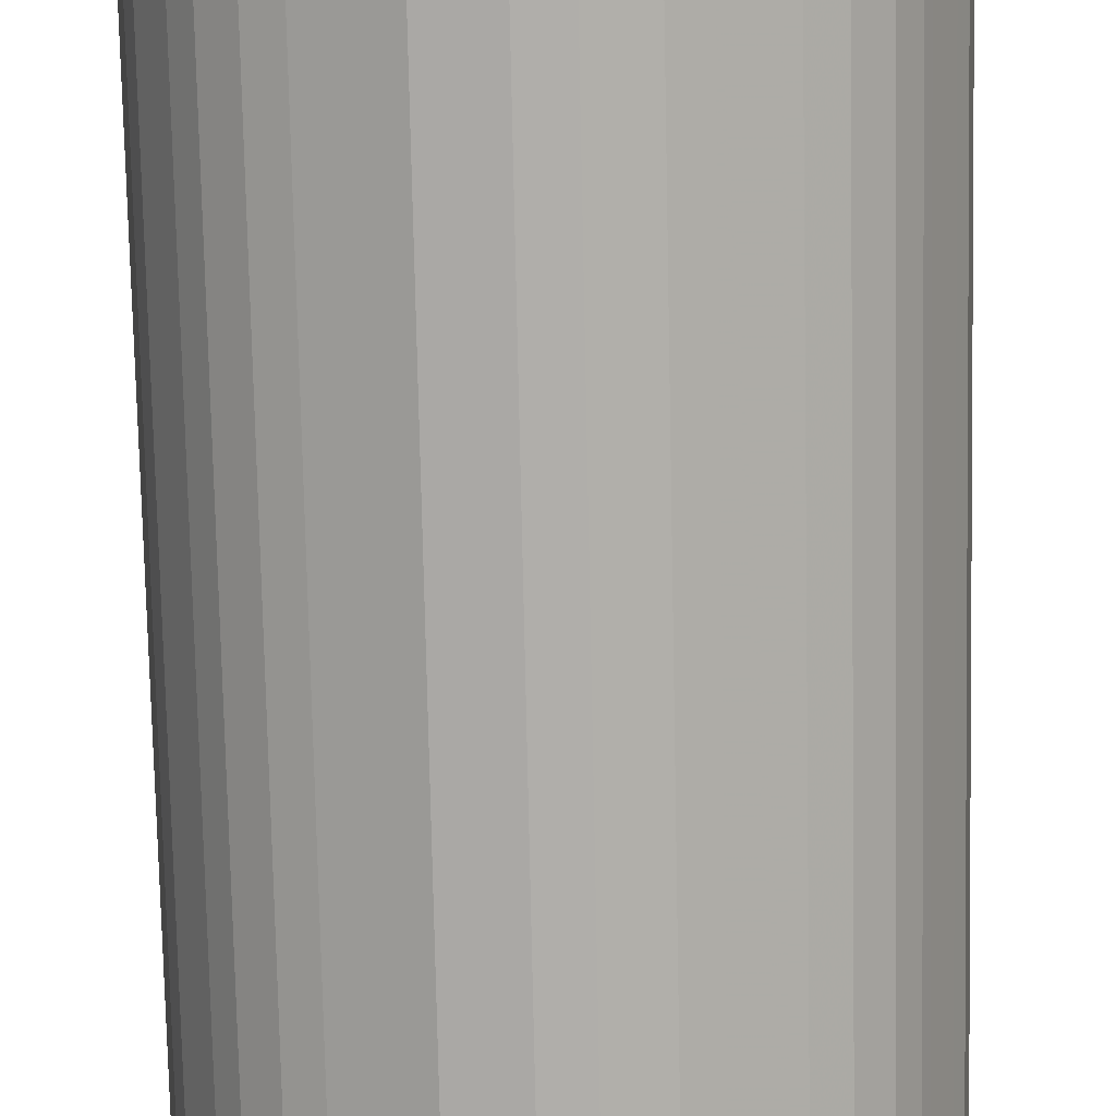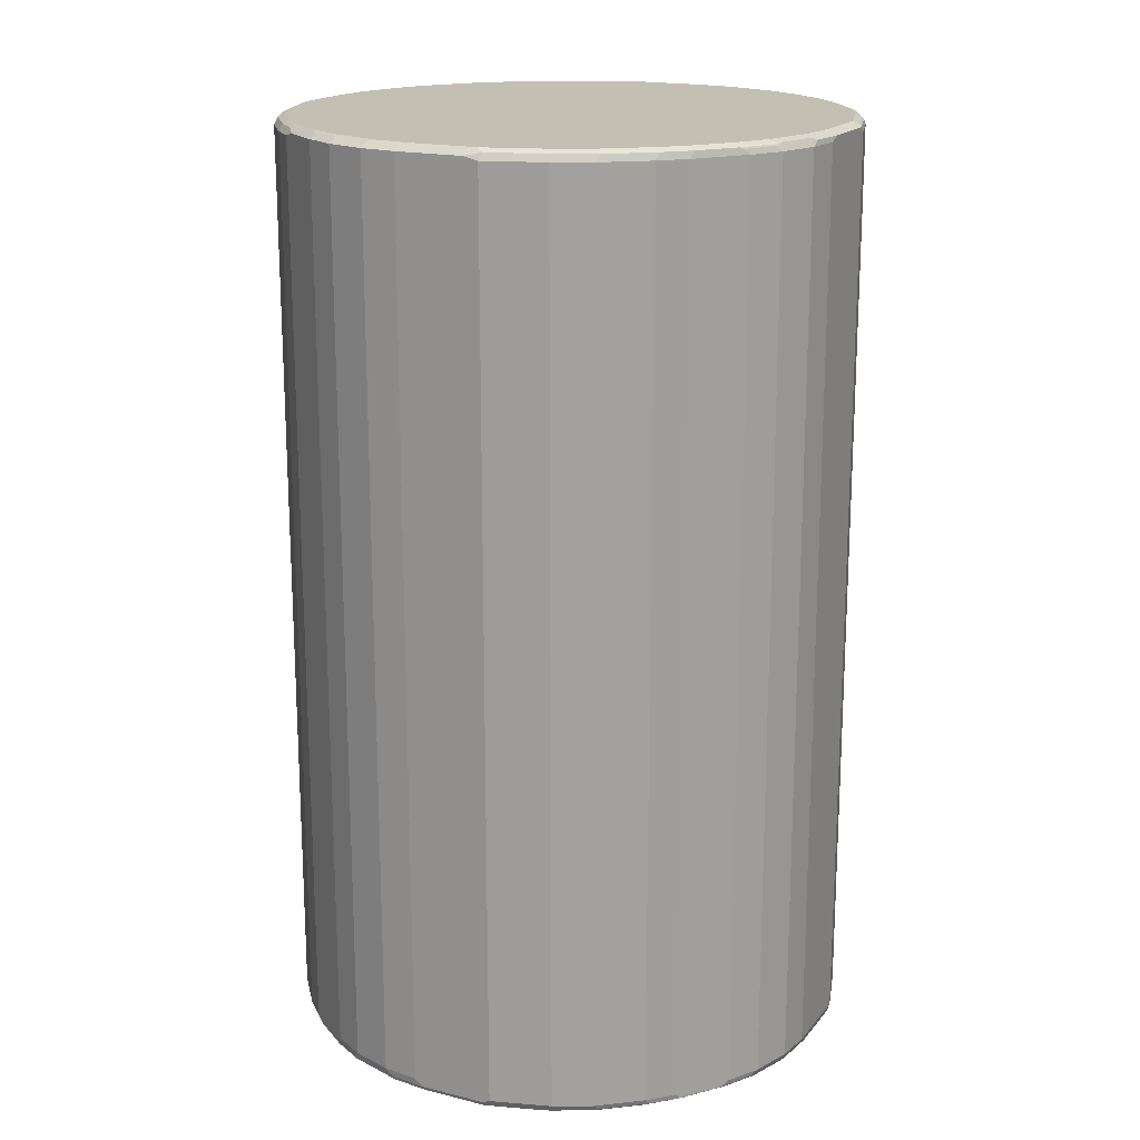
<metadata>
{"format":"obj","ext":"obj","renderer":"f3d","projection":"perspective","resolution":1024,"background":"white","views":[{"elev":-77.8,"azim":-178.8,"up":"+Z"},{"elev":17.9,"azim":89.5,"up":"+Y"}]}
</metadata>
<code>
v -0.5121 -0.8228 -0.03649
v -0.4937 -0.8228 -0.1463
v -0.506 -0.835 -0.03048
v -0.5121 -0.8228 0.03649
v -0.5121 0.8228 -0.03649
v -0.4755 -0.8228 -0.1829
v -0.4815 -0.8289 -0.1706
v -0.4846 -0.8321 -0.1554
v -0.4876 -0.835 -0.1402
v -0.4937 0.8228 -0.1463
v -0.506 -0.835 0.04261
v -0.4755 -0.8413 -0.1463
v -0.4937 -0.8413 -0.03649
v -0.4937 -0.8228 0.128
v -0.5121 0.8228 0.03649
v -0.5075 0.8321 0.04572
v -0.506 0.835 -0.03649
v -0.445 -0.8289 -0.2438
v -0.4755 0.8228 -0.1829
v -0.4298 -0.8321 -0.2652
v -0.4876 0.835 -0.1463
v -0.4846 0.8367 -0.1554
v -0.4876 0.8289 -0.1585
v -0.4876 -0.835 0.134
v -0.4937 -0.8413 0.03649
v -0.4755 -0.8413 0.128
v -0.4389 -0.8413 -0.2195
v -0.4694 -0.835 0.189
v -0.4755 -0.8228 0.1829
v -0.4937 0.8228 0.128
v -0.4891 0.8321 0.1371
v -0.4876 0.835 0.128
v -0.506 0.835 0.03649
v -0.5029 0.8367 -0.04572
v -0.4267 -0.8289 -0.2804
v -0.4389 -0.8228 -0.256
v -0.4389 0.8228 -0.256
v -0.4176 -0.8382 -0.2713
v -0.4206 -0.8413 -0.256
v -0.4755 0.8413 -0.1463
v -0.4298 0.8367 -0.2652
v -0.4328 0.8289 -0.2682
v -0.4572 -0.8413 0.1829
v -0.4328 -0.835 0.2621
v -0.4298 -0.8321 0.2697
v -0.4389 -0.8413 0.2195
v -0.4389 -0.8228 0.256
v -0.4755 0.8228 0.1829
v -0.4709 0.8321 0.192
v -0.4694 0.835 0.1829
v -0.4755 0.8413 0.128
v -0.4937 0.8413 0.03649
v -0.4937 0.8413 -0.03649
v -0.3901 -0.8289 -0.3352
v -0.4267 0.8168 -0.2804
v -0.381 -0.8382 -0.3261
v -0.3841 -0.8413 -0.3109
v -0.4389 0.8413 -0.2195
v -0.4206 0.8413 -0.256
v -0.3841 0.8413 -0.3109
v -0.3932 0.8367 -0.32
v -0.3962 0.8289 -0.323
v -0.4206 -0.8367 0.2766
v -0.3841 -0.8367 0.3314
v -0.3962 -0.835 0.317
v -0.4206 -0.8413 0.256
v -0.3932 -0.8321 0.3246
v -0.4267 -0.8228 0.2804
v -0.4389 0.8228 0.256
v -0.4526 0.8321 0.2286
v -0.4595 0.8367 0.2011
v -0.4572 0.8413 0.1829
v -0.3352 -0.8289 -0.3901
v -0.3901 0.8168 -0.3352
v -0.3261 -0.8382 -0.381
v -0.3109 -0.8413 -0.3841
v -0.3109 0.8413 -0.3841
v -0.32 0.8367 -0.3932
v -0.378 0.8289 -0.3414
v -0.3475 -0.8367 0.368
v -0.3901 -0.8228 0.3352
v -0.3841 -0.8413 0.3109
v -0.4267 0.8228 0.2804
v -0.4343 0.8321 0.2652
v -0.4412 0.8367 0.2377
v -0.4389 0.8413 0.2195
v -0.2804 -0.8289 -0.4267
v -0.3352 0.8168 -0.3901
v -0.2713 -0.8382 -0.4176
v -0.256 -0.8413 -0.4206
v -0.2652 0.8367 -0.4298
v -0.256 0.8413 -0.4206
v -0.323 0.8289 -0.3962
v -0.3414 0.8289 -0.378
v -0.3291 -0.8367 0.3863
v -0.3352 -0.8228 0.3901
v -0.3109 -0.8413 0.3841
v -0.3901 0.8228 0.3352
v -0.3977 0.8321 0.32
v -0.4229 0.8367 0.2743
v -0.4206 0.8413 0.256
v -0.256 -0.8228 -0.4389
v -0.2438 -0.8289 -0.445
v -0.2652 -0.8321 -0.4298
v -0.2804 0.8168 -0.4267
v -0.2195 -0.8413 -0.4389
v -0.2195 0.8413 -0.4389
v -0.192 0.8367 -0.4663
v -0.195 0.8289 -0.4694
v -0.2682 0.8289 -0.4328
v -0.2743 -0.8367 0.4229
v -0.32 -0.8321 0.3977
v -0.2804 -0.8228 0.4267
v -0.3352 0.8228 0.3901
v -0.256 -0.8413 0.4206
v -0.368 0.8367 0.3475
v -0.3863 0.8367 0.3291
v -0.3841 0.8413 0.3109
v -0.256 0.8228 -0.4389
v -0.2072 -0.8289 -0.4633
v -0.1829 -0.8228 -0.4755
v -0.192 -0.8321 -0.4663
v -0.1829 -0.8413 -0.4572
v -0.1829 0.8413 -0.4572
v -0.1371 0.8367 -0.4846
v -0.1402 0.8289 -0.4876
v -0.1829 0.8228 -0.4755
v -0.2377 -0.8367 0.4412
v -0.2652 -0.8321 0.4343
v -0.256 -0.8228 0.4389
v -0.2804 0.8228 0.4267
v -0.3246 0.8321 0.3932
v -0.3314 0.8367 0.3841
v -0.2195 -0.8413 0.4389
v -0.3109 0.8413 0.3841
v -0.128 -0.8228 -0.4937
v -0.1371 -0.8321 -0.4846
v -0.1767 -0.835 -0.4694
v -0.128 -0.8413 -0.4755
v -0.128 0.8413 -0.4755
v -0.04572 0.8367 -0.5029
v -0.03649 0.835 -0.506
v -0.128 0.835 -0.4876
v -0.128 0.8228 -0.4937
v -0.1645 -0.8367 0.4777
v -0.2286 -0.8321 0.4526
v -0.1463 -0.8413 0.4755
v -0.256 0.8228 0.4389
v -0.2697 0.8321 0.4298
v -0.317 0.835 0.3962
v -0.2766 0.8367 0.4206
v -0.2621 0.835 0.4328
v -0.256 0.8413 0.4206
v -0.03649 -0.8228 -0.5121
v -0.03048 -0.835 -0.506
v -0.1219 -0.835 -0.4876
v -0.03649 -0.8413 -0.4937
v -0.03649 0.8413 -0.4937
v 0.03649 0.835 -0.506
v 0.03649 0.8413 -0.4937
v 0.04572 0.8321 -0.5075
v -0.03649 0.8228 -0.5121
v -0.1463 -0.835 0.4876
v -0.1554 -0.8321 0.4891
v -0.1829 -0.8228 0.4755
v -0.03649 -0.8413 0.4937
v -0.03649 -0.835 0.506
v -0.1829 0.8228 0.4755
v -0.16 0.8321 0.4846
v -0.189 0.835 0.4694
v -0.2195 0.8413 0.4389
v 0.03649 -0.8228 -0.5121
v 0.04261 -0.835 -0.506
v 0.03649 -0.8413 -0.4937
v 0.1463 0.835 -0.4876
v 0.1463 0.8413 -0.4755
v 0.1554 0.8321 -0.4891
v 0.1463 0.8228 -0.4937
v 0.03649 0.8228 -0.5121
v -0.04572 -0.8321 0.5075
v -0.1463 -0.8228 0.4937
v 0.03649 -0.8413 0.4937
v 0.04572 -0.8367 0.5029
v 0.03649 -0.835 0.506
v -0.1463 0.8228 0.4937
v -0.1524 0.835 0.4876
v -0.1463 0.8413 0.4755
v 0.1463 -0.8228 -0.4937
v 0.1524 -0.835 -0.4876
v 0.1463 -0.8413 -0.4755
v 0.1645 0.8367 -0.4777
v 0.2195 0.8413 -0.4389
v 0.2377 0.8367 -0.4412
v 0.2286 0.8321 -0.4526
v 0.1829 0.8228 -0.4755
v 0.03649 -0.8228 0.5121
v -0.03649 -0.8228 0.5121
v 0.128 -0.8413 0.4755
v 0.1371 -0.8367 0.4846
v 0.128 -0.835 0.4876
v -0.03649 0.8228 0.5121
v -0.04261 0.835 0.506
v -0.03649 0.8413 0.4937
v 0.1829 -0.8228 -0.4755
v 0.16 -0.8321 -0.4846
v 0.189 -0.835 -0.4694
v 0.2195 -0.8413 -0.4389
v 0.256 0.8413 -0.4206
v 0.2743 0.8367 -0.4229
v 0.2652 0.8321 -0.4343
v 0.256 0.8228 -0.4389
v 0.128 -0.8228 0.4937
v 0.03649 0.8228 0.5121
v 0.1829 -0.8413 0.4572
v 0.192 -0.8367 0.4663
v 0.195 -0.8289 0.4694
v 0.1402 -0.8289 0.4876
v 0.03048 0.835 0.506
v 0.03649 0.8413 0.4937
v 0.256 -0.8228 -0.4389
v 0.2697 -0.8321 -0.4298
v 0.2621 -0.835 -0.4328
v 0.256 -0.8413 -0.4206
v 0.3109 0.8413 -0.3841
v 0.3291 0.8367 -0.3863
v 0.32 0.8321 -0.3977
v 0.2804 0.8228 -0.4267
v 0.1829 -0.8228 0.4755
v 0.128 0.8228 0.4937
v 0.2195 -0.8413 0.4389
v 0.2652 -0.8367 0.4298
v 0.2682 -0.8289 0.4328
v 0.1219 0.835 0.4876
v 0.128 0.8413 0.4755
v 0.2804 -0.8228 -0.4267
v 0.3246 -0.8321 -0.3932
v 0.317 -0.835 -0.3962
v 0.3314 -0.8367 -0.3841
v 0.2766 -0.8367 -0.4206
v 0.3109 -0.8413 -0.3841
v 0.3841 0.8413 -0.3109
v 0.3475 0.8367 -0.368
v 0.3352 0.8228 -0.3901
v 0.256 -0.8228 0.4389
v 0.1829 0.8228 0.4755
v 0.1371 0.8321 0.4846
v 0.256 -0.8413 0.4206
v 0.3109 -0.8413 0.3841
v 0.32 -0.8367 0.3932
v 0.323 -0.8289 0.3962
v 0.2804 -0.8168 0.4267
v 0.1767 0.835 0.4694
v 0.1829 0.8413 0.4572
v 0.3352 -0.8228 -0.3901
v 0.368 -0.8367 -0.3475
v 0.3841 -0.8413 -0.3109
v 0.4206 0.8413 -0.256
v 0.3841 0.8367 -0.3314
v 0.3901 0.8228 -0.3352
v 0.256 0.8228 0.4389
v 0.2438 0.8289 0.445
v 0.2072 0.8289 0.4633
v 0.192 0.8321 0.4663
v 0.3841 -0.8413 0.3109
v 0.3932 -0.8367 0.32
v 0.3414 -0.8289 0.378
v 0.3352 -0.8168 0.3901
v 0.2804 0.8289 0.4267
v 0.2195 0.8413 0.4389
v 0.3901 -0.8228 -0.3352
v 0.3863 -0.8367 -0.3291
v 0.4229 -0.8367 -0.2743
v 0.4206 -0.8413 -0.256
v 0.4389 0.8413 -0.2195
v 0.4328 0.835 -0.2621
v 0.4206 0.8367 -0.2766
v 0.3962 0.835 -0.317
v 0.3932 0.8321 -0.3246
v 0.4267 0.8228 -0.2804
v 0.2652 0.8321 0.4298
v 0.4206 -0.8413 0.256
v 0.4298 -0.8367 0.2652
v 0.3962 -0.8289 0.323
v 0.378 -0.8289 0.3414
v 0.3901 -0.8168 0.3352
v 0.3352 0.8289 0.3901
v 0.2713 0.8382 0.4176
v 0.256 0.8413 0.4206
v 0.4267 -0.8228 -0.2804
v 0.3977 -0.8321 -0.32
v 0.4412 -0.8367 -0.2377
v 0.4343 -0.8321 -0.2652
v 0.4389 -0.8413 -0.2195
v 0.4572 0.8413 -0.1829
v 0.4694 0.835 -0.189
v 0.4298 0.8321 -0.2697
v 0.4389 0.8228 -0.256
v 0.4389 -0.8413 0.2195
v 0.4755 -0.8413 0.1463
v 0.4846 -0.8367 0.1554
v 0.4876 -0.8289 0.1585
v 0.4328 -0.8289 0.2682
v 0.4267 -0.8168 0.2804
v 0.3901 0.8289 0.3352
v 0.3261 0.8382 0.381
v 0.3109 0.8413 0.3841
v 0.4389 -0.8228 -0.256
v 0.4595 -0.8367 -0.2011
v 0.4526 -0.8321 -0.2286
v 0.4572 -0.8413 -0.1829
v 0.4755 0.8413 -0.128
v 0.4876 0.835 -0.134
v 0.4937 0.8228 -0.128
v 0.4755 0.8228 -0.1829
v 0.4937 -0.8413 0.03649
v 0.5029 -0.8367 0.04572
v 0.506 -0.835 0.03649
v 0.4876 -0.835 0.1463
v 0.4937 -0.8228 0.1463
v 0.4755 -0.8228 0.1829
v 0.4389 -0.8228 0.256
v 0.4267 0.8289 0.2804
v 0.381 0.8382 0.3261
v 0.3841 0.8413 0.3109
v 0.4709 -0.8321 -0.192
v 0.4694 -0.835 -0.1829
v 0.4755 -0.8228 -0.1829
v 0.4755 -0.8413 -0.128
v 0.4937 0.8413 -0.03649
v 0.506 0.835 -0.04261
v 0.5121 0.8228 -0.03649
v 0.4937 -0.8228 -0.128
v 0.4937 -0.8413 -0.03649
v 0.506 -0.835 -0.03649
v 0.5075 -0.8321 -0.04572
v 0.5121 -0.8228 0.03649
v 0.4937 0.8228 0.1463
v 0.4755 0.8228 0.1829
v 0.4389 0.8228 0.256
v 0.445 0.8289 0.2438
v 0.4298 0.8321 0.2652
v 0.4176 0.8382 0.2713
v 0.4206 0.8413 0.256
v 0.4891 -0.8321 -0.1371
v 0.4876 -0.835 -0.128
v 0.4937 0.8413 0.03649
v 0.506 0.835 0.03048
v 0.5121 -0.8228 -0.03649
v 0.5121 0.8228 0.03649
v 0.4876 0.835 0.1402
v 0.4846 0.8321 0.1554
v 0.4815 0.8289 0.1706
v 0.4755 0.8413 0.1463
v 0.4389 0.8413 0.2195
f 1 2 3
f 1 3 11
f 1 11 4
f 1 4 15
f 1 15 5
f 1 5 10
f 1 10 2
f 2 6 18
f 2 18 7
f 2 7 8
f 2 8 9
f 2 9 3
f 2 10 19
f 2 19 6
f 3 9 12
f 3 12 13
f 3 13 25
f 3 25 11
f 4 11 14
f 4 14 30
f 4 30 15
f 5 15 16
f 5 16 17
f 5 17 21
f 5 21 10
f 6 19 37
f 6 37 36
f 6 36 18
f 7 18 8
f 8 18 20
f 8 20 12
f 8 12 9
f 10 21 22
f 10 22 23
f 10 23 19
f 11 24 14
f 11 25 26
f 11 26 24
f 12 20 27
f 12 27 39
f 12 39 57
f 12 57 76
f 12 76 90
f 12 90 106
f 12 106 123
f 12 123 139
f 12 139 157
f 12 157 174
f 12 174 190
f 12 190 207
f 12 207 223
f 12 223 240
f 12 240 256
f 12 256 273
f 12 273 293
f 12 293 310
f 12 310 328
f 12 328 333
f 12 333 315
f 12 315 299
f 12 299 298
f 12 298 281
f 12 281 264
f 12 264 248
f 12 248 247
f 12 247 230
f 12 230 214
f 12 214 198
f 12 198 182
f 12 182 166
f 12 166 147
f 12 147 134
f 12 134 115
f 12 115 97
f 12 97 82
f 12 82 66
f 12 66 46
f 12 46 43
f 12 43 26
f 12 26 25
f 12 25 13
f 14 24 28
f 14 28 29
f 14 29 48
f 14 48 30
f 15 30 16
f 16 31 32
f 16 32 33
f 16 33 17
f 16 30 31
f 17 33 34
f 17 34 22
f 17 22 21
f 18 35 20
f 18 36 35
f 19 23 42
f 19 42 37
f 20 35 38
f 20 38 39
f 20 39 27
f 22 34 40
f 22 40 41
f 22 41 23
f 23 41 42
f 24 26 28
f 26 43 28
f 28 44 45
f 28 45 29
f 28 43 46
f 28 46 44
f 29 45 47
f 29 47 69
f 29 69 70
f 29 70 48
f 30 48 49
f 30 49 31
f 31 49 50
f 31 50 32
f 32 50 51
f 32 51 33
f 33 51 52
f 33 52 34
f 34 52 53
f 34 53 40
f 35 54 56
f 35 56 38
f 35 36 37
f 35 37 55
f 35 55 74
f 35 74 54
f 37 42 55
f 38 56 57
f 38 57 39
f 40 53 52
f 40 52 51
f 40 51 72
f 40 72 86
f 40 86 101
f 40 101 118
f 40 118 135
f 40 135 153
f 40 153 171
f 40 171 187
f 40 187 203
f 40 203 219
f 40 219 234
f 40 234 253
f 40 253 269
f 40 269 288
f 40 288 306
f 40 306 324
f 40 324 343
f 40 343 354
f 40 354 353
f 40 353 346
f 40 346 329
f 40 329 311
f 40 311 294
f 40 294 274
f 40 274 257
f 40 257 241
f 40 241 224
f 40 224 208
f 40 208 192
f 40 192 176
f 40 176 160
f 40 160 158
f 40 158 140
f 40 140 124
f 40 124 107
f 40 107 92
f 40 92 77
f 40 77 60
f 40 60 59
f 40 59 58
f 40 58 41
f 41 58 59
f 41 59 60
f 41 60 61
f 41 61 62
f 41 62 42
f 42 62 74
f 42 74 55
f 44 63 64
f 44 64 65
f 44 65 67
f 44 67 45
f 44 46 66
f 44 66 63
f 45 67 68
f 45 68 47
f 47 68 83
f 47 83 69
f 48 70 49
f 49 70 85
f 49 85 71
f 49 71 50
f 50 71 72
f 50 72 51
f 54 73 75
f 54 75 56
f 54 74 88
f 54 88 73
f 56 75 76
f 56 76 57
f 60 77 78
f 60 78 61
f 61 78 94
f 61 94 79
f 61 79 62
f 62 79 74
f 63 66 82
f 63 82 64
f 64 80 96
f 64 96 81
f 64 81 67
f 64 67 65
f 64 82 97
f 64 97 80
f 67 81 68
f 68 81 98
f 68 98 83
f 69 83 84
f 69 84 70
f 70 84 100
f 70 100 85
f 71 85 86
f 71 86 72
f 73 87 89
f 73 89 75
f 73 88 105
f 73 105 87
f 74 79 94
f 74 94 88
f 75 89 76
f 76 89 90
f 77 91 78
f 77 92 91
f 78 91 110
f 78 110 93
f 78 93 94
f 80 95 96
f 80 97 95
f 81 96 114
f 81 114 98
f 83 98 99
f 83 99 84
f 84 99 117
f 84 117 100
f 85 100 101
f 85 101 86
f 87 102 103
f 87 103 104
f 87 104 89
f 87 105 119
f 87 119 102
f 88 94 93
f 88 93 110
f 88 110 105
f 89 104 90
f 90 104 106
f 91 92 107
f 91 107 124
f 91 124 108
f 91 108 109
f 91 109 110
f 95 111 129
f 95 129 112
f 95 112 96
f 95 97 111
f 96 112 129
f 96 129 113
f 96 113 131
f 96 131 114
f 97 115 111
f 98 114 133
f 98 133 116
f 98 116 117
f 98 117 99
f 100 117 118
f 100 118 101
f 102 119 127
f 102 127 121
f 102 121 103
f 103 120 122
f 103 122 104
f 103 121 120
f 104 122 123
f 104 123 106
f 105 110 119
f 108 124 140
f 108 140 125
f 108 125 109
f 109 126 144
f 109 144 127
f 109 127 119
f 109 119 110
f 109 125 126
f 111 128 146
f 111 146 129
f 111 115 134
f 111 134 128
f 113 129 130
f 113 130 148
f 113 148 131
f 114 131 132
f 114 132 133
f 116 133 135
f 116 135 118
f 116 118 117
f 120 121 122
f 121 136 137
f 121 137 122
f 121 127 144
f 121 144 136
f 122 137 138
f 122 138 123
f 123 138 139
f 125 141 142
f 125 142 143
f 125 143 144
f 125 144 126
f 125 140 141
f 128 145 164
f 128 164 146
f 128 134 147
f 128 147 145
f 129 146 130
f 130 146 165
f 130 165 168
f 130 168 148
f 131 148 149
f 131 149 132
f 132 149 152
f 132 152 150
f 132 150 133
f 133 151 153
f 133 153 135
f 133 150 152
f 133 152 151
f 136 154 155
f 136 155 156
f 136 156 137
f 136 144 162
f 136 162 154
f 137 156 138
f 138 156 139
f 139 156 155
f 139 155 157
f 140 158 141
f 141 159 142
f 141 158 160
f 141 160 159
f 142 159 161
f 142 161 162
f 142 162 144
f 142 144 143
f 145 163 164
f 145 147 163
f 146 164 181
f 146 181 165
f 147 166 167
f 147 167 163
f 148 168 169
f 148 169 149
f 149 169 170
f 149 170 152
f 151 152 153
f 152 170 171
f 152 171 153
f 154 172 173
f 154 173 155
f 154 162 179
f 154 179 172
f 155 173 174
f 155 174 157
f 159 175 161
f 159 160 176
f 159 176 175
f 161 175 177
f 161 177 178
f 161 178 179
f 161 179 162
f 163 167 180
f 163 180 164
f 164 180 181
f 165 181 185
f 165 185 168
f 166 182 183
f 166 183 167
f 167 183 184
f 167 184 180
f 168 185 169
f 169 186 170
f 169 185 186
f 170 186 187
f 170 187 171
f 172 188 189
f 172 189 173
f 172 179 178
f 172 178 188
f 173 189 190
f 173 190 174
f 175 191 177
f 175 176 191
f 176 192 193
f 176 193 191
f 177 191 193
f 177 193 194
f 177 194 195
f 177 195 178
f 178 195 204
f 178 204 188
f 180 184 196
f 180 196 197
f 180 197 181
f 181 197 201
f 181 201 185
f 182 198 183
f 183 199 184
f 183 198 199
f 184 199 200
f 184 200 212
f 184 212 196
f 185 201 202
f 185 202 186
f 186 202 187
f 187 202 203
f 188 204 205
f 188 205 189
f 189 205 206
f 189 206 190
f 190 206 207
f 192 208 209
f 192 209 193
f 193 209 210
f 193 210 194
f 194 210 211
f 194 211 220
f 194 220 204
f 194 204 195
f 196 212 229
f 196 229 213
f 196 213 201
f 196 201 197
f 198 214 215
f 198 215 199
f 199 215 216
f 199 216 217
f 199 217 212
f 199 212 200
f 201 213 218
f 201 218 202
f 202 218 219
f 202 219 203
f 204 220 221
f 204 221 205
f 205 221 206
f 206 222 207
f 206 221 222
f 207 222 223
f 208 224 209
f 209 225 226
f 209 226 210
f 209 224 225
f 210 226 243
f 210 243 227
f 210 227 211
f 211 227 235
f 211 235 220
f 212 217 216
f 212 216 228
f 212 228 245
f 212 245 229
f 213 229 218
f 214 230 231
f 214 231 215
f 215 231 216
f 216 232 244
f 216 244 228
f 216 231 232
f 218 229 233
f 218 233 234
f 218 234 219
f 220 235 221
f 221 236 237
f 221 237 222
f 221 235 236
f 222 237 238
f 222 238 239
f 222 239 223
f 223 239 238
f 223 238 240
f 224 241 258
f 224 258 242
f 224 242 225
f 225 242 243
f 225 243 226
f 227 243 254
f 227 254 235
f 228 244 260
f 228 260 261
f 228 261 245
f 229 245 246
f 229 246 233
f 230 247 231
f 231 247 248
f 231 248 249
f 231 249 250
f 231 250 232
f 232 250 267
f 232 267 251
f 232 251 244
f 233 246 252
f 233 252 234
f 234 252 253
f 235 254 236
f 236 254 238
f 236 238 237
f 238 255 256
f 238 256 240
f 238 254 270
f 238 270 255
f 241 257 276
f 241 276 258
f 242 258 259
f 242 259 243
f 243 259 270
f 243 270 254
f 244 251 268
f 244 268 260
f 245 261 262
f 245 262 263
f 245 263 246
f 246 263 252
f 248 264 265
f 248 265 249
f 249 265 284
f 249 284 266
f 249 266 250
f 250 266 267
f 251 267 286
f 251 286 268
f 252 263 253
f 253 263 280
f 253 280 269
f 255 271 256
f 255 270 271
f 256 271 272
f 256 272 273
f 257 274 275
f 257 275 276
f 258 276 275
f 258 275 277
f 258 277 278
f 258 278 259
f 259 278 279
f 259 279 289
f 259 289 270
f 260 268 261
f 261 268 280
f 261 280 263
f 261 263 262
f 264 281 282
f 264 282 265
f 265 282 302
f 265 302 283
f 265 283 284
f 266 284 285
f 266 285 267
f 267 285 304
f 267 304 286
f 268 286 305
f 268 305 287
f 268 287 280
f 269 280 288
f 270 289 292
f 270 292 290
f 270 290 271
f 271 290 292
f 271 292 272
f 272 291 293
f 272 293 273
f 272 292 309
f 272 309 291
f 274 294 295
f 274 295 275
f 275 295 296
f 275 296 278
f 275 278 277
f 278 296 279
f 279 296 297
f 279 297 307
f 279 307 289
f 280 287 288
f 281 298 282
f 282 298 299
f 282 299 300
f 282 300 301
f 282 301 302
f 283 302 303
f 283 303 285
f 283 285 284
f 285 303 322
f 285 322 304
f 286 304 323
f 286 323 305
f 287 305 306
f 287 306 288
f 289 307 292
f 291 308 310
f 291 310 293
f 291 309 325
f 291 325 308
f 292 307 309
f 294 311 295
f 295 312 313
f 295 313 314
f 295 314 296
f 295 311 312
f 296 314 297
f 297 314 327
f 297 327 309
f 297 309 307
f 299 315 316
f 299 316 300
f 300 316 317
f 300 317 318
f 300 318 319
f 300 319 301
f 301 319 320
f 301 320 321
f 301 321 302
f 302 321 303
f 303 321 339
f 303 339 322
f 304 322 342
f 304 342 323
f 305 323 324
f 305 324 306
f 308 325 326
f 308 326 310
f 309 327 325
f 310 326 328
f 311 329 330
f 311 330 312
f 312 330 313
f 313 330 331
f 313 331 348
f 313 348 332
f 313 332 327
f 313 327 314
f 315 333 316
f 316 333 334
f 316 334 317
f 317 334 335
f 317 335 336
f 317 336 319
f 317 319 318
f 319 336 349
f 319 349 337
f 319 337 338
f 319 338 320
f 320 338 340
f 320 340 339
f 320 339 321
f 322 339 340
f 322 340 341
f 322 341 342
f 323 342 324
f 324 342 343
f 325 344 345
f 325 345 326
f 325 327 332
f 325 332 344
f 326 345 328
f 328 345 334
f 328 334 333
f 329 346 347
f 329 347 330
f 330 347 349
f 330 349 331
f 331 349 336
f 331 336 348
f 332 348 335
f 332 335 344
f 334 345 335
f 335 345 344
f 335 348 336
f 337 349 347
f 337 347 350
f 337 350 351
f 337 351 352
f 337 352 340
f 337 340 338
f 340 352 351
f 340 351 341
f 341 351 353
f 341 353 354
f 341 354 343
f 341 343 342
f 346 353 347
f 347 353 350
f 350 353 351

</code>
